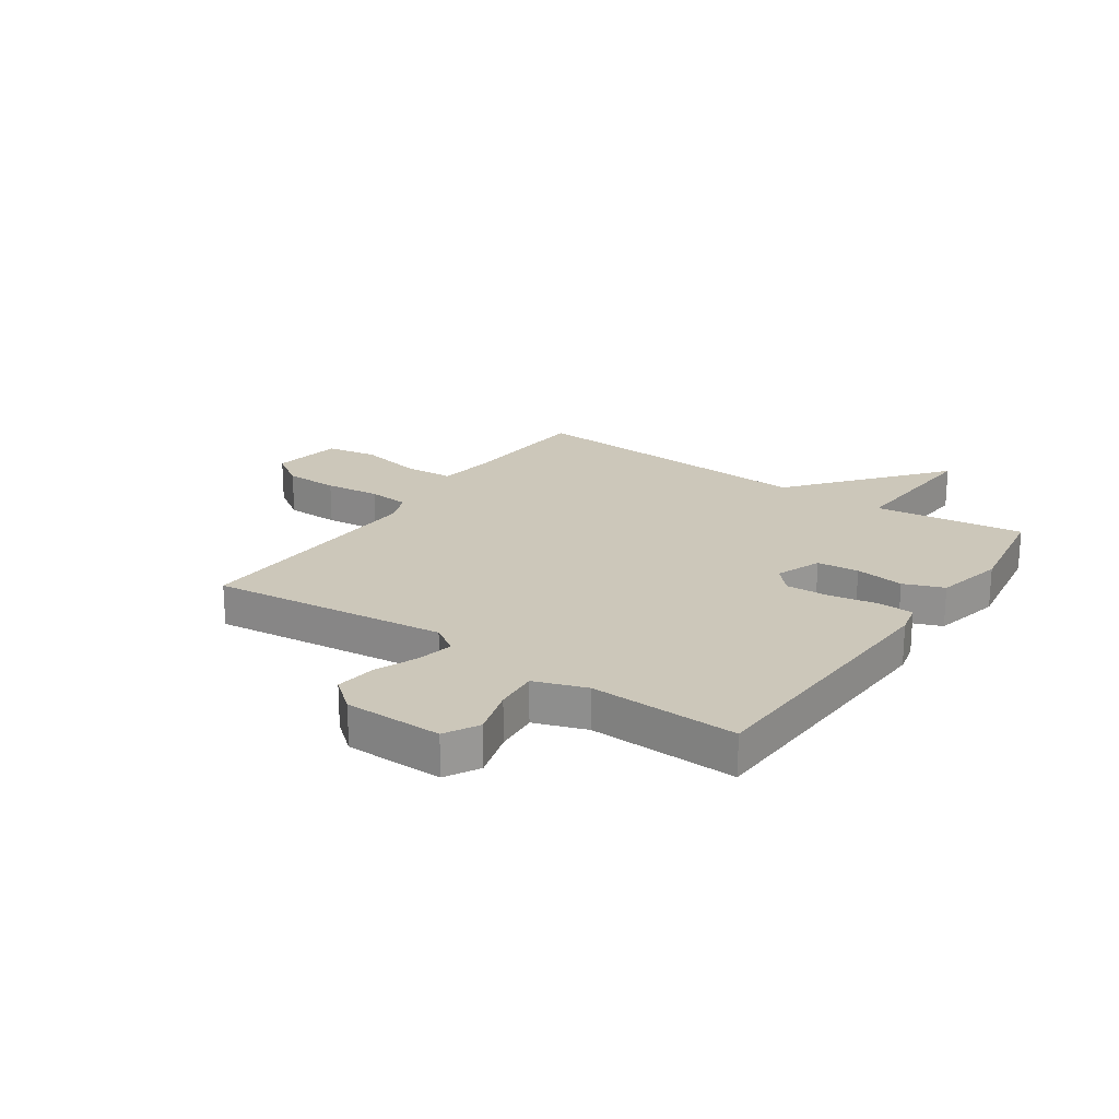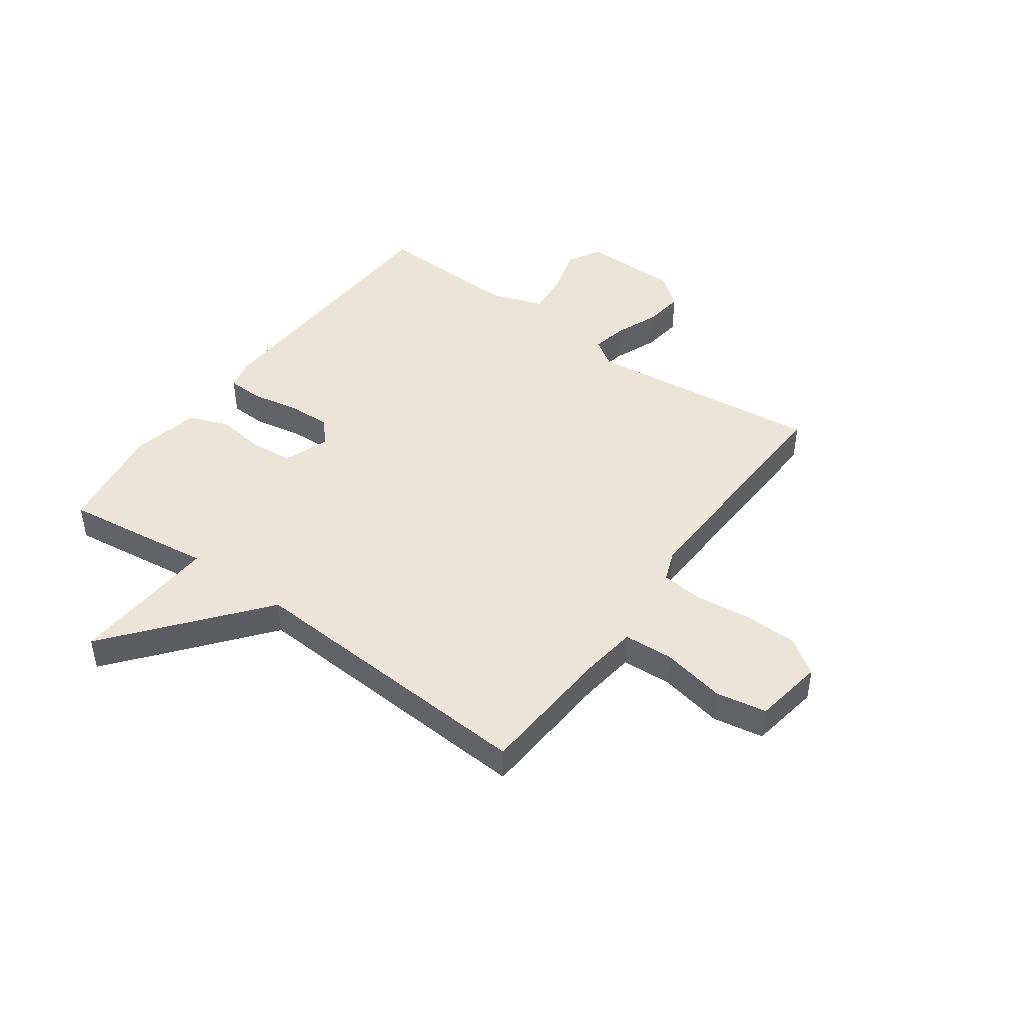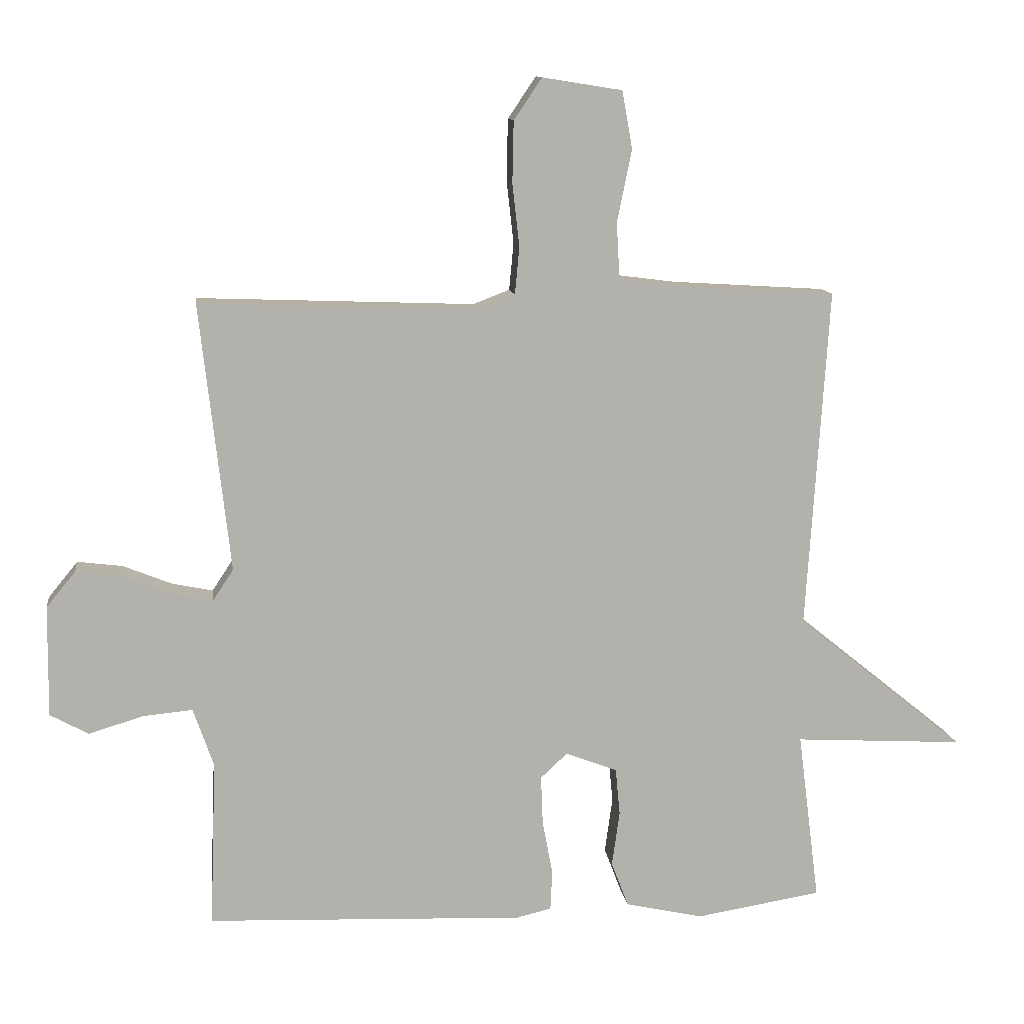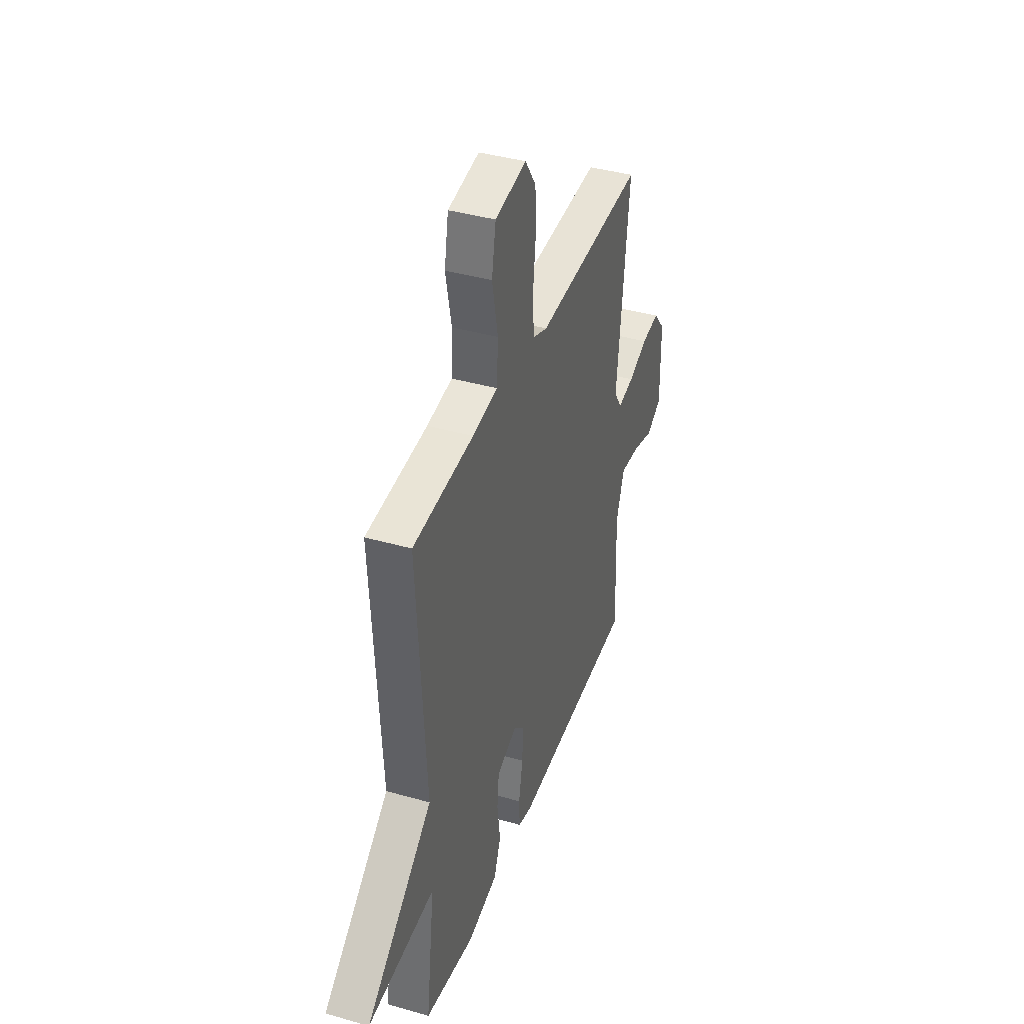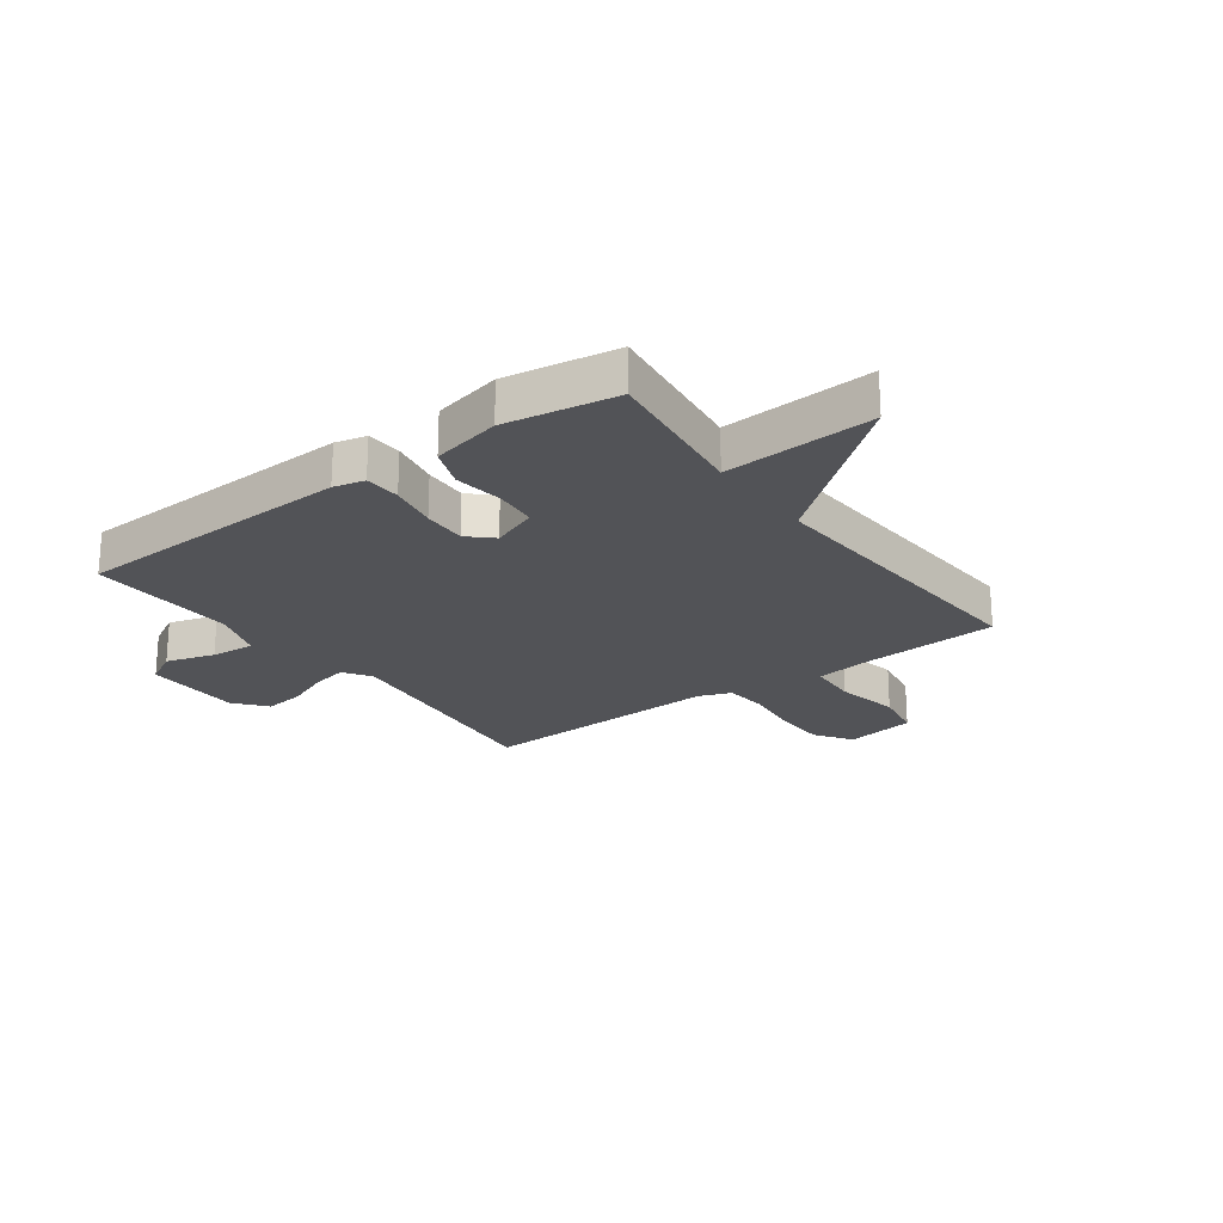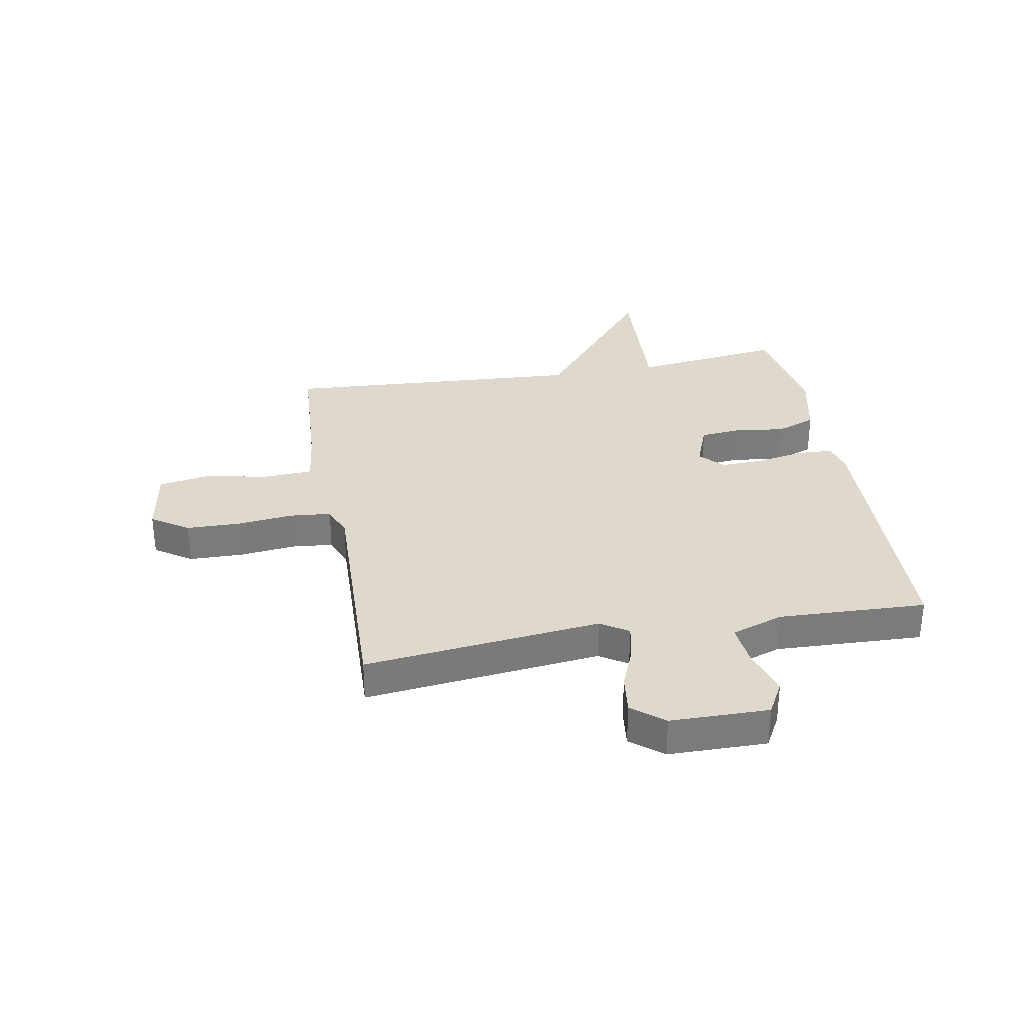
<metadata>
{"format":"obj","ext":"obj","renderer":"f3d","projection":"perspective","resolution":1024,"background":"white","views":[{"elev":21.4,"azim":124.6,"up":"+Y"},{"elev":45.1,"azim":-54.2,"up":"+Y"},{"elev":11.5,"azim":172.6,"up":"+Z"},{"elev":40.0,"azim":-70.6,"up":"+Z"},{"elev":-22.4,"azim":-143.7,"up":"+Y"},{"elev":31.9,"azim":79.7,"up":"+Y"}]}
</metadata>
<code>
v 0.5 0.07 0.5
v 0.453 0.07 0.08
v 0.485 0.07 0.031
v 0.549 0.07 0.044
v 0.626 0.07 0.075
v 0.697 0.07 0.084
v 0.743 0.07 0.028
v 0.745 0.07 -0.146
v 0.685 0.07 -0.179
v 0.599 0.07 -0.153
v 0.522 0.07 -0.146
v 0.49 0.07 -0.238
v 0.5 0.07 -0.5
v 0.003 0.07 -0.519
v -0.052 0.07 -0.506
v -0.055 0.07 -0.443
v -0.039 0.07 -0.358
v -0.036 0.07 -0.281
v -0.078 0.07 -0.242
v -0.159 0.07 -0.273
v -0.166 0.07 -0.347
v -0.154 0.07 -0.434
v -0.181 0.07 -0.505
v -0.303 0.07 -0.532
v -0.5 0.07 -0.5
v -0.466 0.07 -0.233
v -0.731 0.07 -0.248
v -0.466 0.07 -0.033
v -0.5 0.07 0.5
v -0.259 0.07 0.515
v -0.158 0.07 0.528
v -0.153 0.07 0.616
v -0.176 0.07 0.729
v -0.16 0.07 0.819
v -0.035 0.07 0.839
v 0.009 0.07 0.774
v 0.011 0.07 0.678
v 0 0.07 0.58
v 0.007 0.07 0.506
v 0.064 0.07 0.484
v 0.5 0 0.5
v 0.453 0 0.08
v 0.485 0 0.031
v 0.549 0 0.044
v 0.626 0 0.075
v 0.697 0 0.084
v 0.743 0 0.028
v 0.745 0 -0.146
v 0.685 0 -0.179
v 0.599 0 -0.153
v 0.522 0 -0.146
v 0.49 0 -0.238
v 0.5 0 -0.5
v 0.003 0 -0.519
v -0.052 0 -0.506
v -0.055 0 -0.443
v -0.039 0 -0.358
v -0.036 0 -0.281
v -0.078 0 -0.242
v -0.159 0 -0.273
v -0.166 0 -0.347
v -0.154 0 -0.434
v -0.181 0 -0.505
v -0.303 0 -0.532
v -0.5 0 -0.5
v -0.466 0 -0.233
v -0.731 0 -0.248
v -0.466 0 -0.033
v -0.5 0 0.5
v -0.259 0 0.515
v -0.158 0 0.528
v -0.153 0 0.616
v -0.176 0 0.729
v -0.16 0 0.819
v -0.035 0 0.839
v 0.009 0 0.774
v 0.011 0 0.678
v 0 0 0.58
v 0.007 0 0.506
v 0.064 0 0.484
f 36 37 38
f 35 36 38
f 34 35 38
f 33 34 38
f 32 33 38
f 31 32 38 39
f 30 31 39 40
f 28 29 30 40
f 26 27 28
f 24 25 26
f 23 24 26
f 22 23 26
f 21 22 26
f 20 21 26 28
f 40 1 2
f 28 40 2
f 20 28 2
f 19 20 2
f 15 16 17
f 14 15 17
f 13 14 17
f 12 13 17
f 11 12 17 18
f 8 9 10
f 7 8 10
f 6 7 10
f 5 6 10
f 4 5 10
f 3 4 10 11
f 11 18 19
f 3 11 19
f 2 3 19
f 78 77 76
f 78 76 75
f 78 75 74
f 78 74 73
f 78 73 72
f 79 78 72 71
f 80 79 71 70
f 80 70 69 68
f 68 67 66
f 66 65 64
f 66 64 63
f 66 63 62
f 66 62 61
f 68 66 61 60
f 42 41 80
f 42 80 68
f 42 68 60
f 42 60 59
f 57 56 55
f 57 55 54
f 57 54 53
f 57 53 52
f 58 57 52 51
f 50 49 48
f 50 48 47
f 50 47 46
f 50 46 45
f 50 45 44
f 51 50 44 43
f 59 58 51
f 59 51 43
f 59 43 42
f 1 41 42 2
f 2 42 43 3
f 3 43 44 4
f 4 44 45 5
f 5 45 46 6
f 6 46 47 7
f 7 47 48 8
f 8 48 49 9
f 9 49 50 10
f 10 50 51 11
f 11 51 52 12
f 12 52 53 13
f 13 53 54 14
f 14 54 55 15
f 15 55 56 16
f 16 56 57 17
f 17 57 58 18
f 18 58 59 19
f 19 59 60 20
f 20 60 61 21
f 21 61 62 22
f 22 62 63 23
f 23 63 64 24
f 24 64 65 25
f 25 65 66 26
f 26 66 67 27
f 27 67 68 28
f 28 68 69 29
f 29 69 70 30
f 30 70 71 31
f 31 71 72 32
f 32 72 73 33
f 33 73 74 34
f 34 74 75 35
f 35 75 76 36
f 36 76 77 37
f 37 77 78 38
f 38 78 79 39
f 39 79 80 40
f 40 80 41 1

</code>
